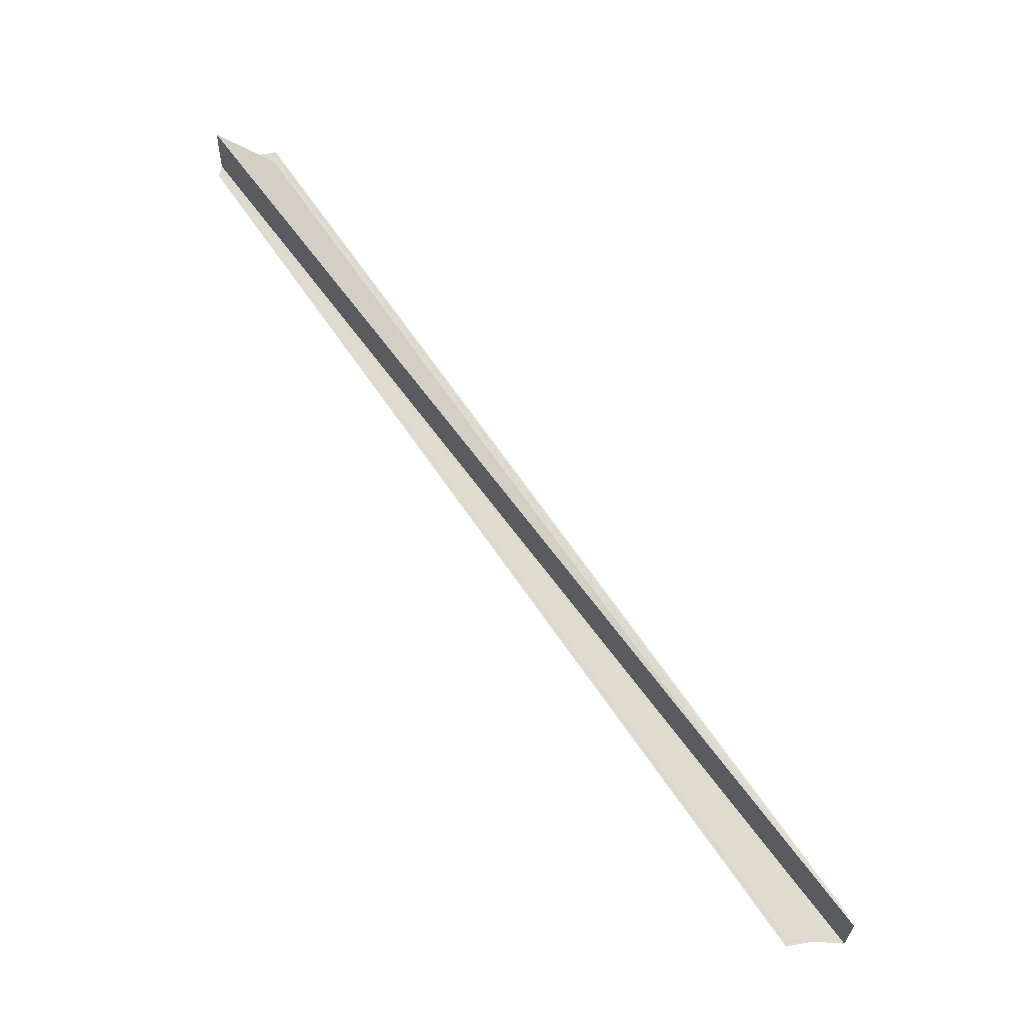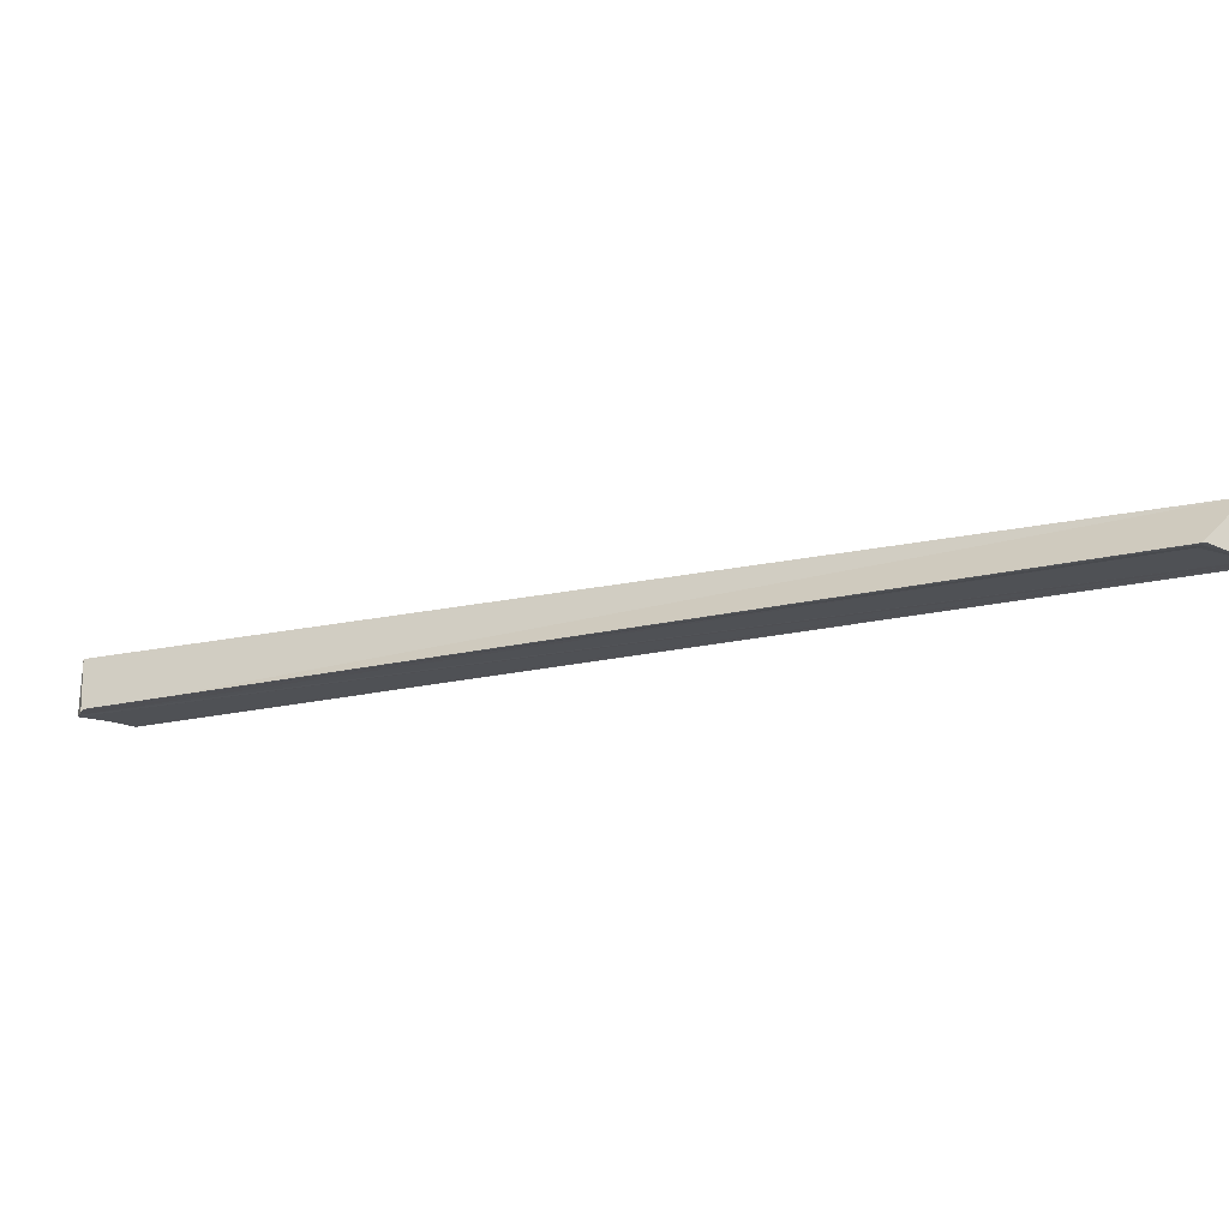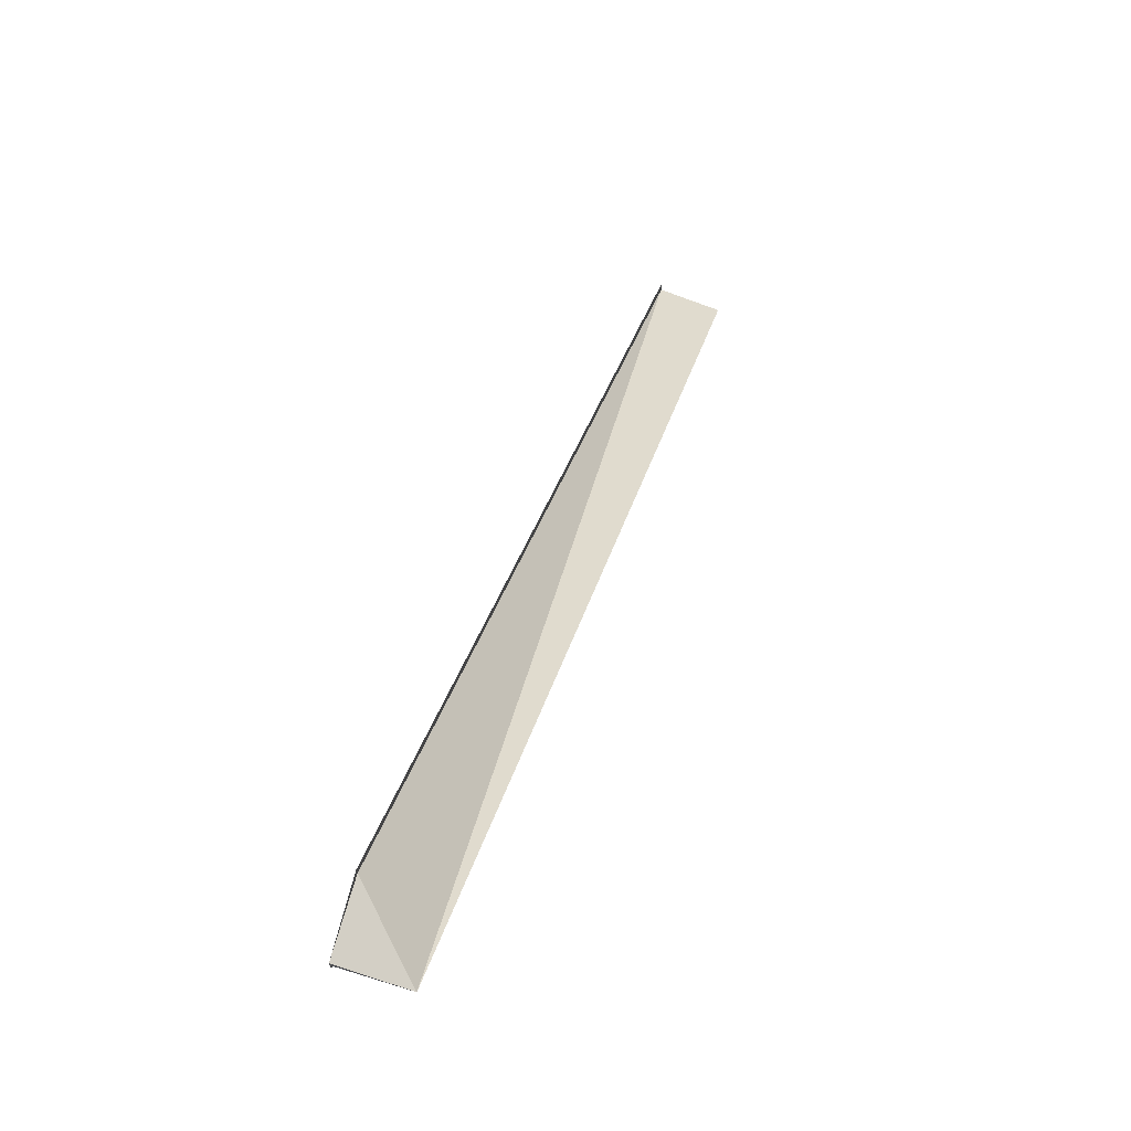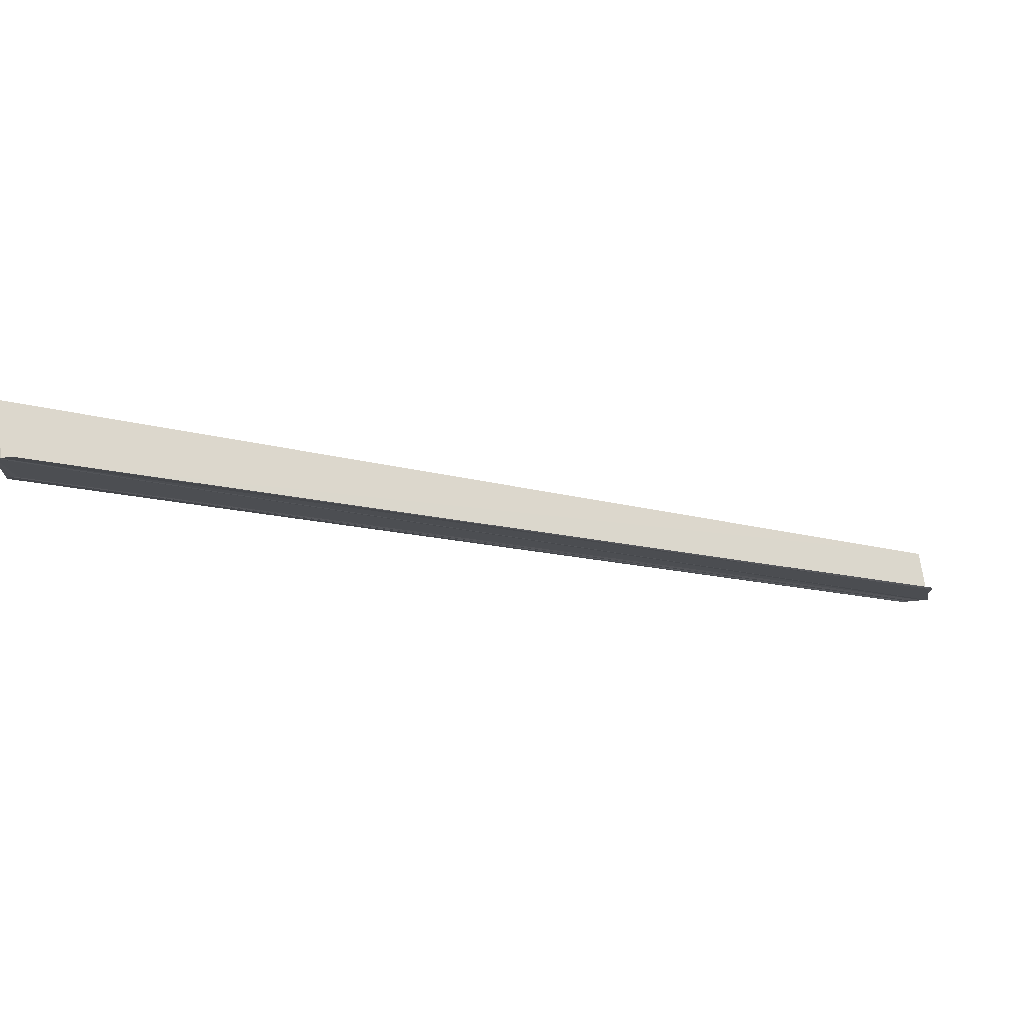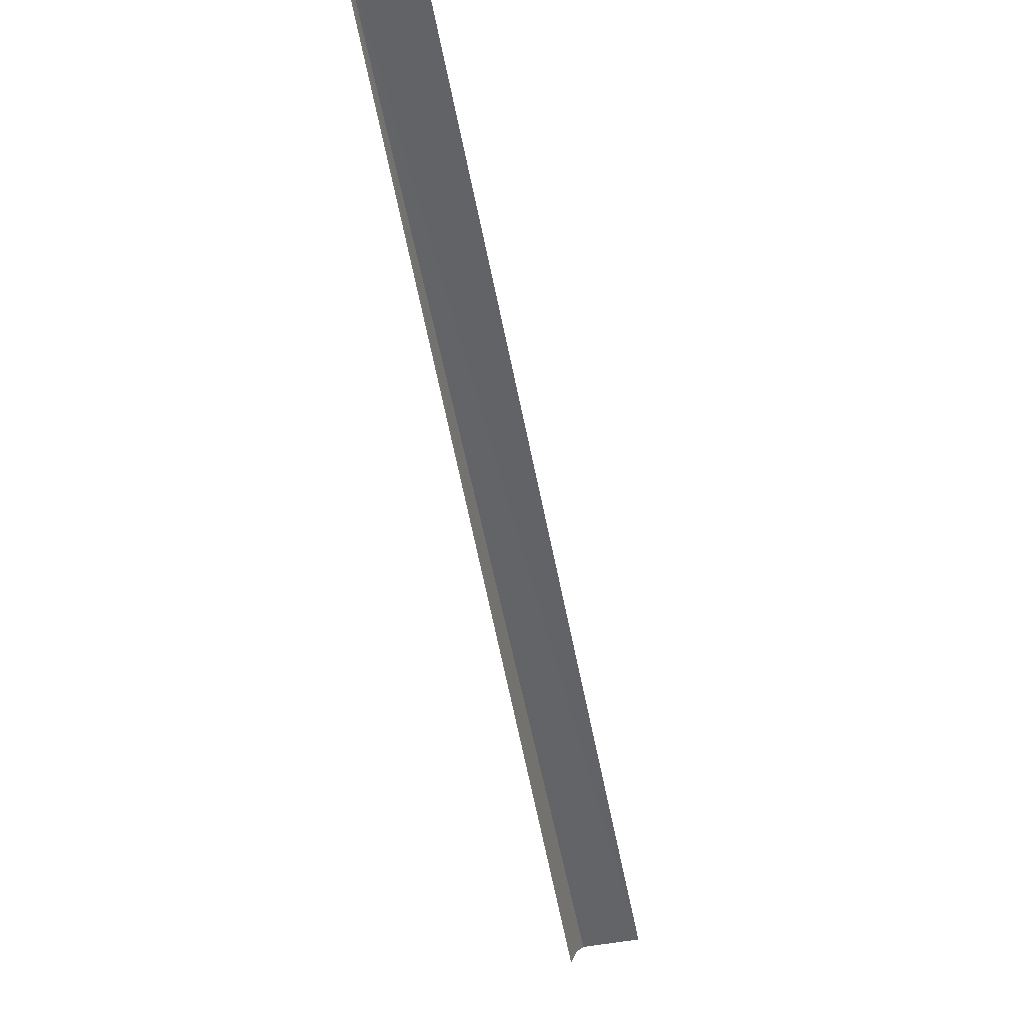
<metadata>
{"format":"obj","ext":"obj","renderer":"f3d","projection":"perspective","resolution":1024,"background":"white","views":[{"elev":69.5,"azim":-170.4,"up":"+Y"},{"elev":-19.6,"azim":-21.4,"up":"+Y"},{"elev":72.9,"azim":107.3,"up":"+Z"},{"elev":-16.8,"azim":107.6,"up":"+Y"},{"elev":-7.9,"azim":104.3,"up":"+Z"}]}
</metadata>
<code>
o 30596
v 2206 1891 13.35
v 2206 1891 13.35
v 2206 1891 13.49
v 2206 1891 13.36
v 2206 1891 13.35
v 2206 1891 13.35
v 2206 1891 13.48
v 2206 1891 13.35
v 2206 1891 13.35
v 2206 1891 13.48
v 2206 1891 13.35
v 2206 1891 13.48
v 2206 1891 13.35
v 2206 1891 13.49
v 2206 1891 13.49
v 2206 1891 13.36
v 2206 1891 13.49
v 2206 1891 13.36
v 2206 1891 13.36
v 2206 1891 13.49
v 2206 1891 13.36
v 2206 1891 13.49
v 2206 1891 13.49
v 2206 1891 13.49
v 2206 1891 13.36
v 2206 1891 13.49
v 2206 1891 13.49
v 2206 1891 13.49
v 2206 1891 13.49
v 2206 1891 13.49
v 2206 1891 13.49
v 2206 1891 13.35
v 2206 1891 13.36
v 2206 1891 13.49
v 2206 1891 13.49
v 2206 1891 13.49
v 2206 1891 13.49
v 2206 1891 13.49
v 2206 1891 13.36
v 2206 1891 13.36
v 2206 1891 13.49
v 2206 1891 13.49
v 2206 1891 13.36
v 2206 1891 13.36
v 2206 1891 13.36
v 2206 1891 13.36
v 2206 1891 13.35
v 2206 1891 13.35
v 2206 1891 13.35
v 2206 1891 13.35
v 2206 1891 13.35
v 2206 1891 13.49
v 2206 1891 13.35
v 2206 1891 13.35
v 2206 1891 13.35
v 2206 1891 13.35
v 2206 1891 13.35
v 2206 1891 13.35
v 2206 1891 13.35
v 2206 1891 13.35
v 2206 1891 13.35
v 2206 1891 13.48
v 2206 1891 13.35
v 2206 1891 13.35
v 2206 1891 13.48
v 2206 1891 13.35
v 2206 1891 13.35
v 2206 1891 13.48
v 2206 1891 13.35
v 2206 1891 13.35
v 2206 1891 13.49
v 2206 1891 13.49
f 1 2 3
f 1 4 5
f 6 2 7
f 6 8 7
f 9 8 10
f 10 11 12
f 7 11 12
f 7 13 14
f 15 13 14
f 16 4 17
f 16 18 17
f 19 18 20
f 17 21 22
f 23 21 24
f 17 25 26
f 20 25 26
f 27 28 22
f 27 28 26
f 27 29 26
f 27 30 31
f 32 33 31
f 27 34 35
f 27 34 36
f 27 37 36
f 38 39 35
f 38 40 36
f 41 40 36
f 27 42 41
f 43 44 38
f 43 45 38
f 46 45 41
f 46 1 41
f 41 47 15
f 47 48 49
f 50 51 52
f 50 53 52
f 54 51 55
f 54 56 57
f 54 56 58
f 54 59 60
f 61 51 62
f 61 63 62
f 62 64 65
f 66 67 60
f 62 67 68
f 52 67 68
f 66 69 70
f 71 69 72

</code>
